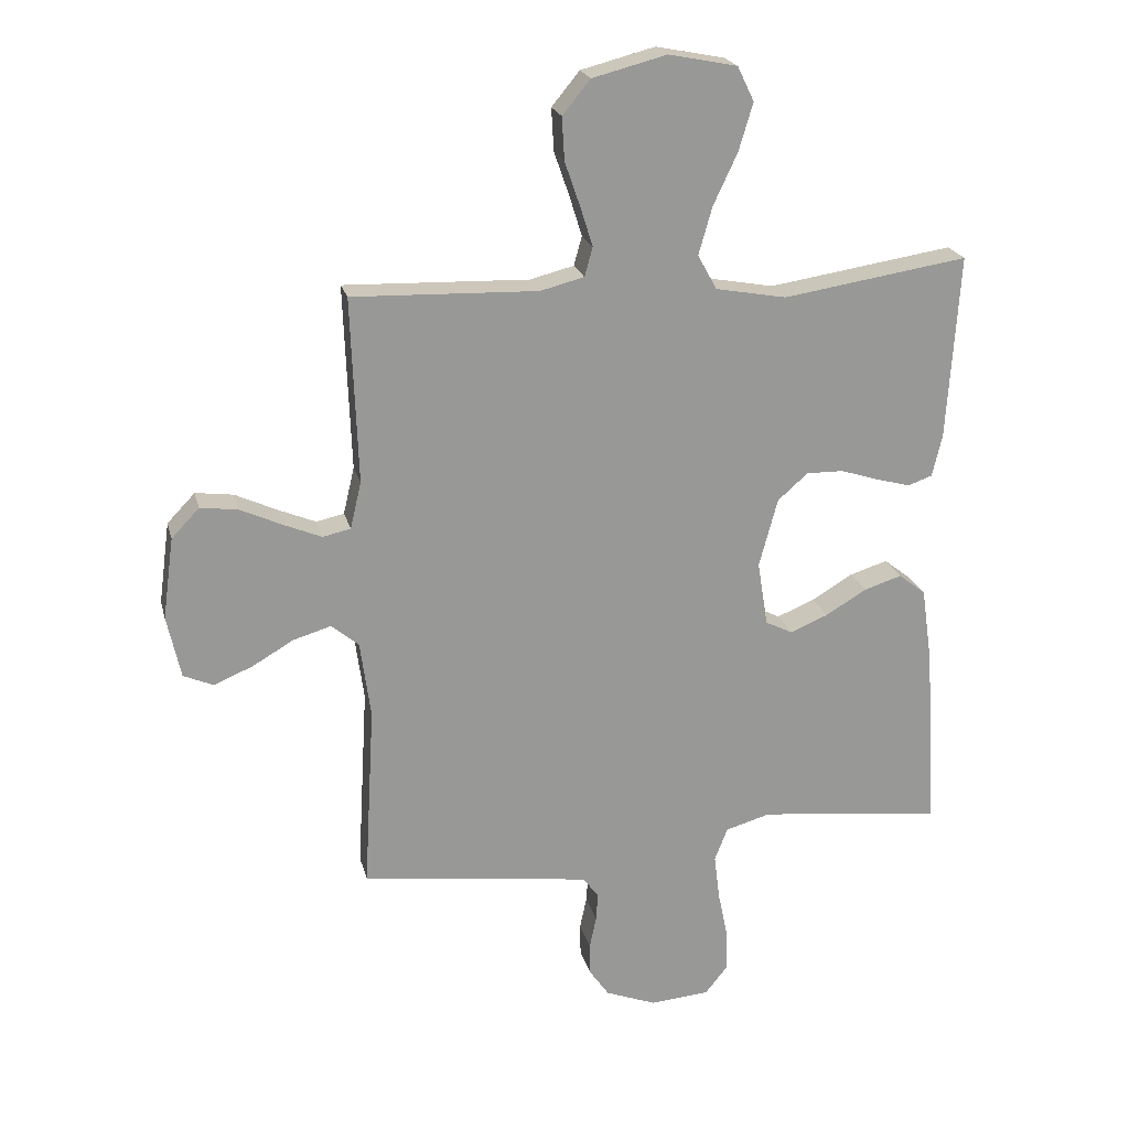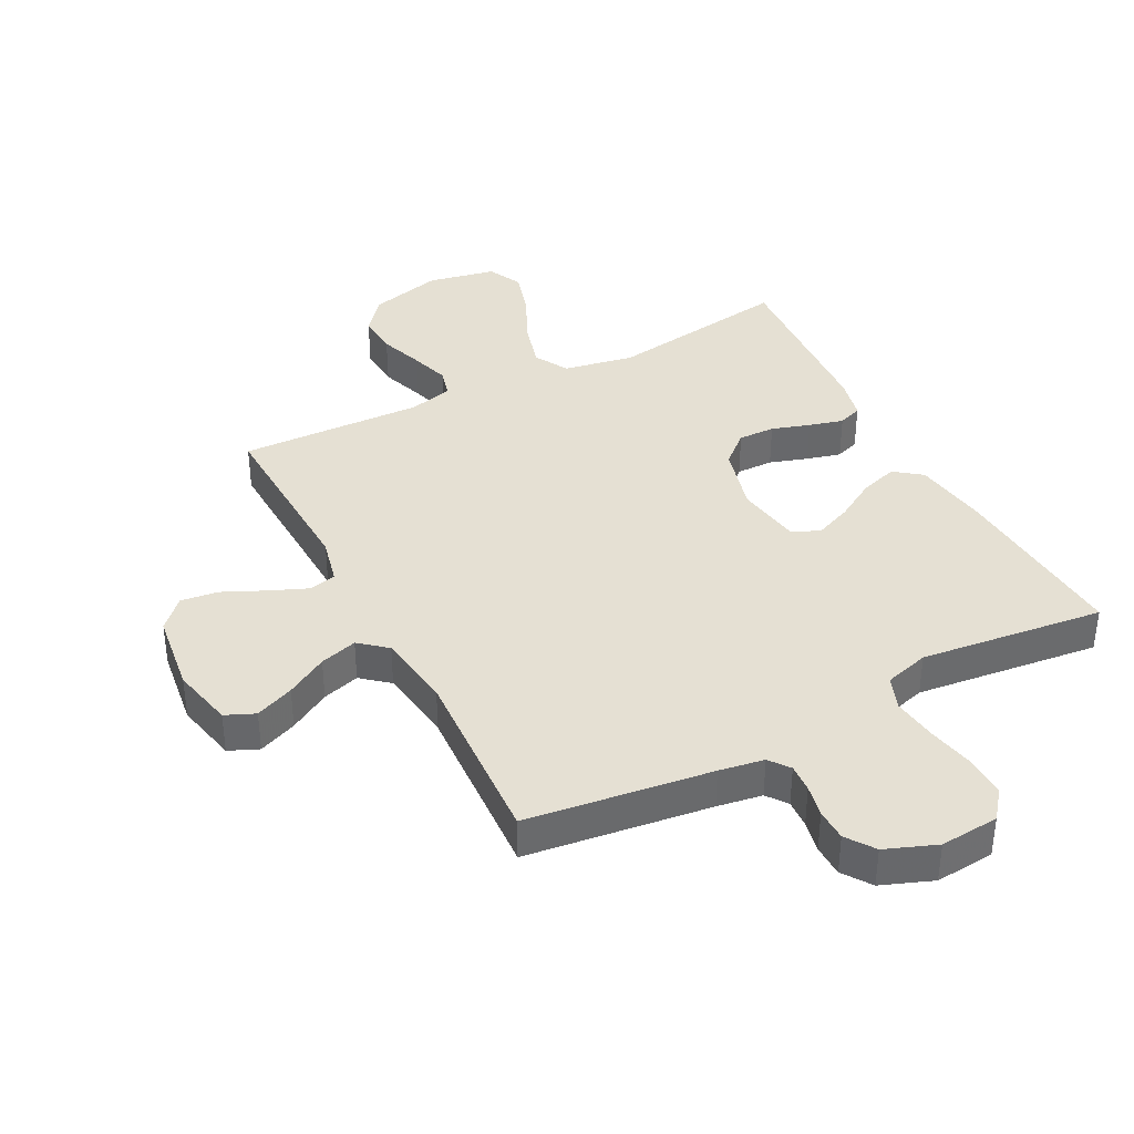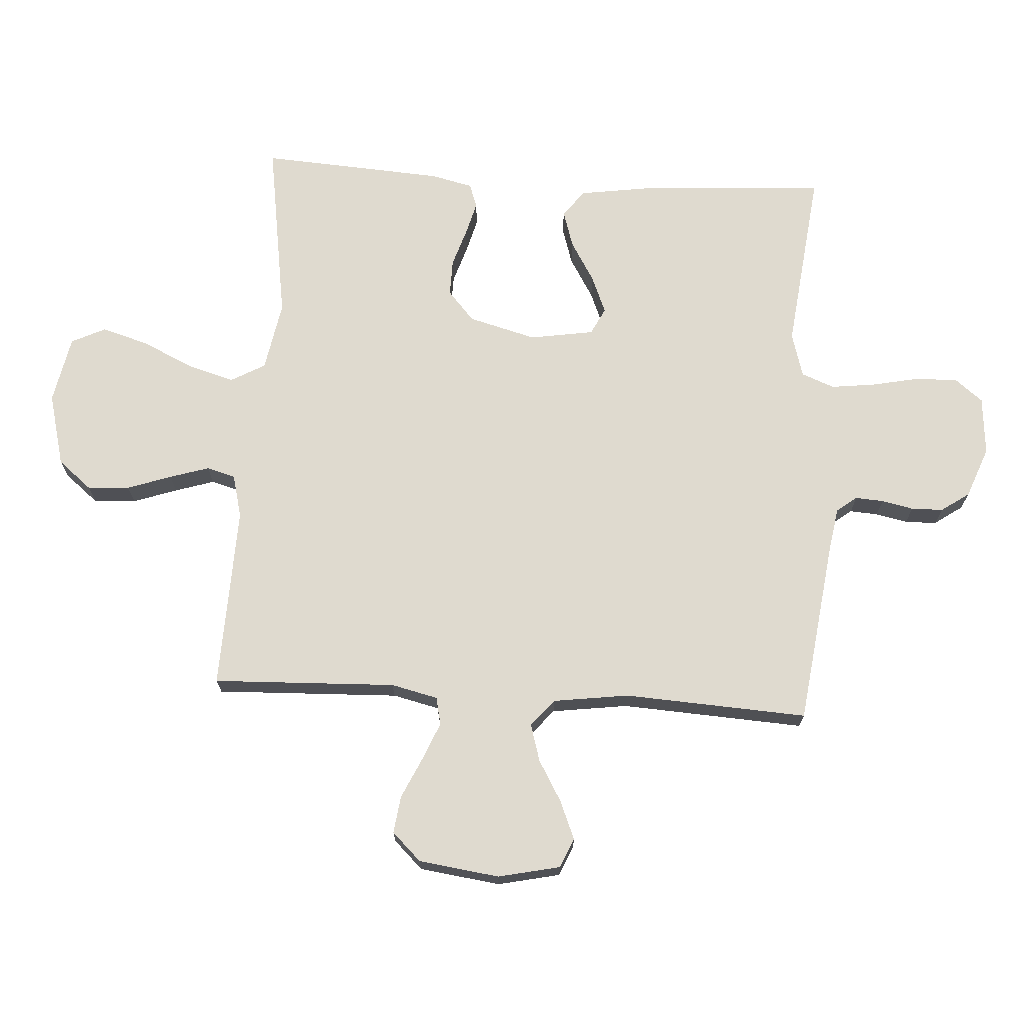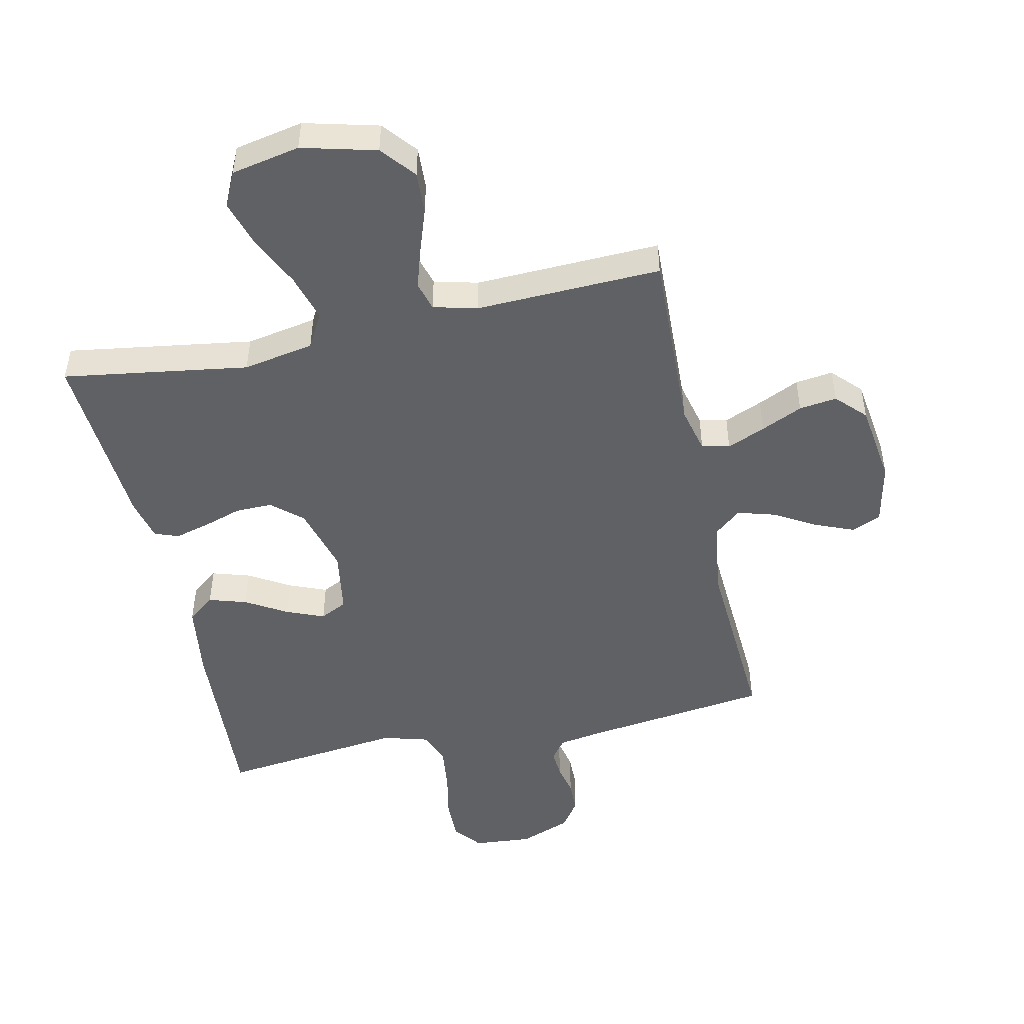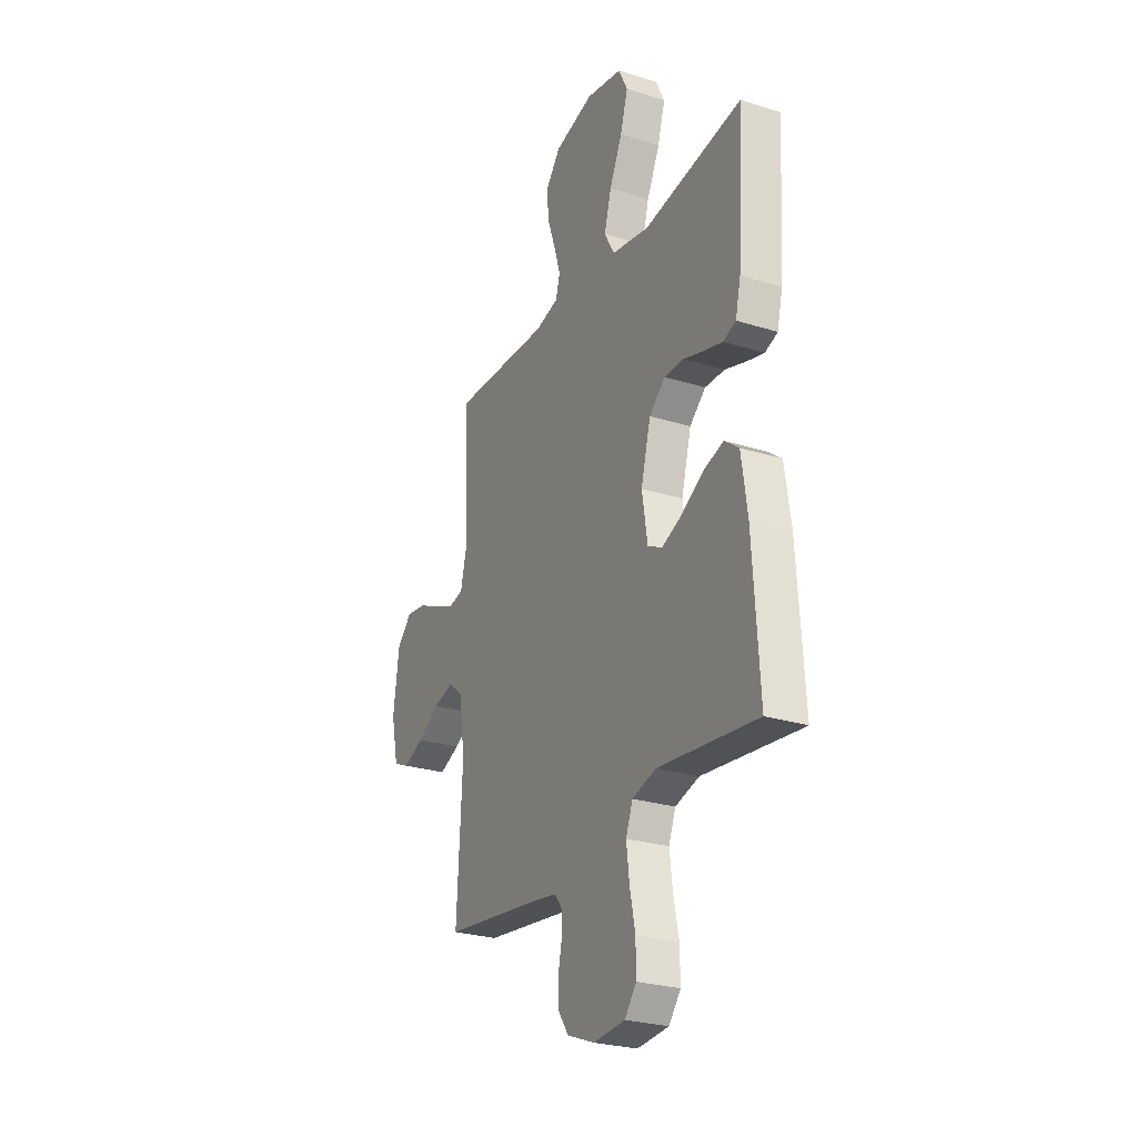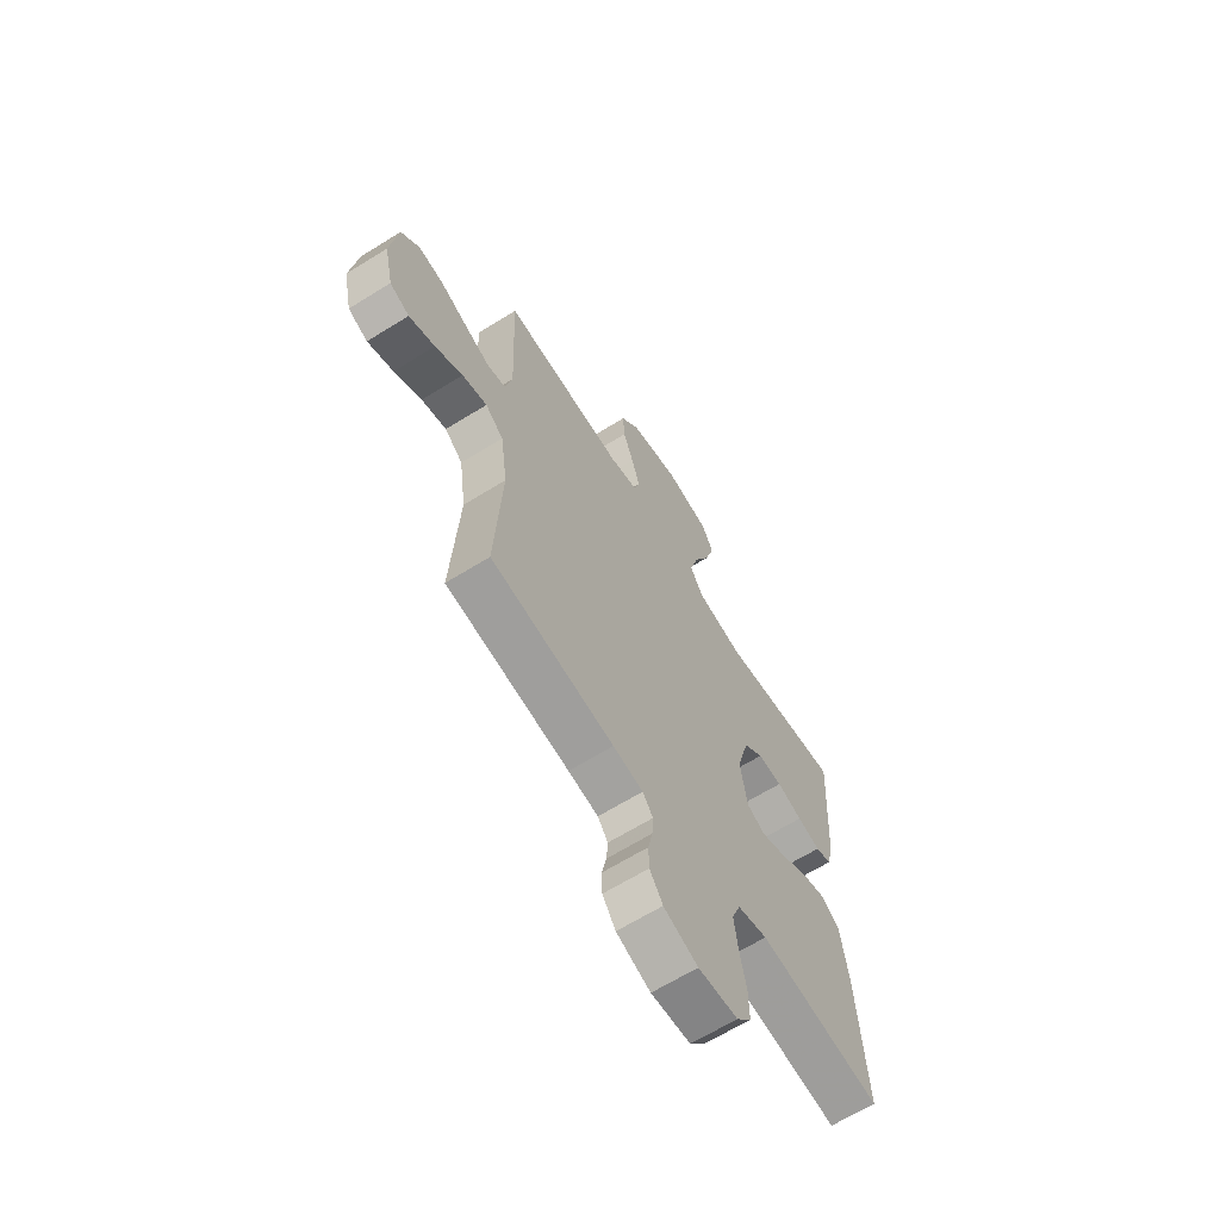
<metadata>
{"format":"obj","ext":"obj","renderer":"f3d","projection":"perspective","resolution":1024,"background":"white","views":[{"elev":21.6,"azim":166.5,"up":"+Z"},{"elev":38.1,"azim":152.5,"up":"+Y"},{"elev":70.6,"azim":93.5,"up":"+Y"},{"elev":-48.3,"azim":12.4,"up":"+Y"},{"elev":-26.5,"azim":-116.2,"up":"+Z"},{"elev":-65.3,"azim":122.0,"up":"+Z"}]}
</metadata>
<code>
v 0.5 0.07 -0.5
v 0.2 0.07 -0.539
v 0.127 0.07 -0.551
v 0.102 0.07 -0.584
v 0.105 0.07 -0.63
v 0.116 0.07 -0.682
v 0.115 0.07 -0.734
v 0.083 0.07 -0.78
v 0 0.07 -0.812
v -0.096 0.07 -0.804
v -0.132 0.07 -0.759
v -0.131 0.07 -0.691
v -0.115 0.07 -0.613
v -0.106 0.07 -0.54
v -0.127 0.07 -0.486
v -0.2 0.07 -0.465
v -0.5 0.07 -0.5
v -0.481 0.07 -0.2
v -0.463 0.07 -0.077
v -0.419 0.07 -0.043
v -0.358 0.07 -0.062
v -0.291 0.07 -0.102
v -0.23 0.07 -0.127
v -0.186 0.07 -0.105
v -0.169 0.07 0
v -0.199 0.07 0.111
v -0.248 0.07 0.154
v -0.308 0.07 0.153
v -0.37 0.07 0.133
v -0.426 0.07 0.118
v -0.465 0.07 0.132
v -0.481 0.07 0.2
v -0.5 0.07 0.5
v -0.2 0.07 0.454
v -0.085 0.07 0.475
v -0.054 0.07 0.531
v -0.076 0.07 0.608
v -0.115 0.07 0.691
v -0.138 0.07 0.768
v -0.111 0.07 0.824
v 0 0.07 0.846
v 0.12 0.07 0.815
v 0.165 0.07 0.76
v 0.161 0.07 0.691
v 0.136 0.07 0.619
v 0.116 0.07 0.555
v 0.129 0.07 0.508
v 0.2 0.07 0.49
v 0.5 0.07 0.5
v 0.489 0.07 0.2
v 0.507 0.07 0.124
v 0.552 0.07 0.114
v 0.614 0.07 0.14
v 0.681 0.07 0.171
v 0.742 0.07 0.179
v 0.787 0.07 0.132
v 0.805 0.07 0
v 0.783 0.07 -0.101
v 0.735 0.07 -0.122
v 0.672 0.07 -0.096
v 0.605 0.07 -0.057
v 0.544 0.07 -0.039
v 0.5 0.07 -0.076
v 0.483 0.07 -0.2
v 0.5 0 -0.5
v 0.2 0 -0.539
v 0.127 0 -0.551
v 0.102 0 -0.584
v 0.105 0 -0.63
v 0.116 0 -0.682
v 0.115 0 -0.734
v 0.083 0 -0.78
v 0 0 -0.812
v -0.096 0 -0.804
v -0.132 0 -0.759
v -0.131 0 -0.691
v -0.115 0 -0.613
v -0.106 0 -0.54
v -0.127 0 -0.486
v -0.2 0 -0.465
v -0.5 0 -0.5
v -0.481 0 -0.2
v -0.463 0 -0.077
v -0.419 0 -0.043
v -0.358 0 -0.062
v -0.291 0 -0.102
v -0.23 0 -0.127
v -0.186 0 -0.105
v -0.169 0 0
v -0.199 0 0.111
v -0.248 0 0.154
v -0.308 0 0.153
v -0.37 0 0.133
v -0.426 0 0.118
v -0.465 0 0.132
v -0.481 0 0.2
v -0.5 0 0.5
v -0.2 0 0.454
v -0.085 0 0.475
v -0.054 0 0.531
v -0.076 0 0.608
v -0.115 0 0.691
v -0.138 0 0.768
v -0.111 0 0.824
v 0 0 0.846
v 0.12 0 0.815
v 0.165 0 0.76
v 0.161 0 0.691
v 0.136 0 0.619
v 0.116 0 0.555
v 0.129 0 0.508
v 0.2 0 0.49
v 0.5 0 0.5
v 0.489 0 0.2
v 0.507 0 0.124
v 0.552 0 0.114
v 0.614 0 0.14
v 0.681 0 0.171
v 0.742 0 0.179
v 0.787 0 0.132
v 0.805 0 0
v 0.783 0 -0.101
v 0.735 0 -0.122
v 0.672 0 -0.096
v 0.605 0 -0.057
v 0.544 0 -0.039
v 0.5 0 -0.076
v 0.483 0 -0.2
f 59 60 61
f 58 59 61
f 57 58 61
f 56 57 61
f 55 56 61
f 54 55 61
f 53 54 61
f 52 53 61 62
f 51 52 62 63
f 48 49 50
f 51 63 64
f 50 51 64
f 48 50 64
f 47 48 64
f 43 44 45
f 42 43 45
f 41 42 45
f 40 41 45
f 39 40 45
f 38 39 45
f 37 38 45
f 36 37 45 46
f 35 36 46 47
f 32 33 34
f 31 32 34
f 30 31 34
f 29 30 34
f 28 29 34
f 34 35 47
f 28 34 47
f 27 28 47
f 20 21 22
f 19 20 22
f 18 19 22
f 17 18 22
f 16 17 22
f 15 16 22 23
f 14 15 23 24
f 11 12 13
f 10 11 13
f 9 10 13
f 8 9 13
f 7 8 13
f 6 7 13
f 5 6 13
f 4 5 13 14
f 14 24 25
f 4 14 25
f 3 4 25
f 47 64 1
f 27 47 1
f 26 27 1
f 2 3 25 26
f 1 2 26
f 125 124 123
f 125 123 122
f 125 122 121
f 125 121 120
f 125 120 119
f 125 119 118
f 125 118 117
f 126 125 117 116
f 127 126 116 115
f 114 113 112
f 128 127 115
f 128 115 114
f 128 114 112
f 128 112 111
f 109 108 107
f 109 107 106
f 109 106 105
f 109 105 104
f 109 104 103
f 109 103 102
f 109 102 101
f 110 109 101 100
f 111 110 100 99
f 98 97 96
f 98 96 95
f 98 95 94
f 98 94 93
f 98 93 92
f 111 99 98
f 111 98 92
f 111 92 91
f 86 85 84
f 86 84 83
f 86 83 82
f 86 82 81
f 86 81 80
f 87 86 80 79
f 88 87 79 78
f 77 76 75
f 77 75 74
f 77 74 73
f 77 73 72
f 77 72 71
f 77 71 70
f 77 70 69
f 78 77 69 68
f 89 88 78
f 89 78 68
f 89 68 67
f 65 128 111
f 65 111 91
f 65 91 90
f 90 89 67 66
f 90 66 65
f 1 65 66 2
f 2 66 67 3
f 3 67 68 4
f 4 68 69 5
f 5 69 70 6
f 6 70 71 7
f 7 71 72 8
f 8 72 73 9
f 9 73 74 10
f 10 74 75 11
f 11 75 76 12
f 12 76 77 13
f 13 77 78 14
f 14 78 79 15
f 15 79 80 16
f 16 80 81 17
f 17 81 82 18
f 18 82 83 19
f 19 83 84 20
f 20 84 85 21
f 21 85 86 22
f 22 86 87 23
f 23 87 88 24
f 24 88 89 25
f 25 89 90 26
f 26 90 91 27
f 27 91 92 28
f 28 92 93 29
f 29 93 94 30
f 30 94 95 31
f 31 95 96 32
f 32 96 97 33
f 33 97 98 34
f 34 98 99 35
f 35 99 100 36
f 36 100 101 37
f 37 101 102 38
f 38 102 103 39
f 39 103 104 40
f 40 104 105 41
f 41 105 106 42
f 42 106 107 43
f 43 107 108 44
f 44 108 109 45
f 45 109 110 46
f 46 110 111 47
f 47 111 112 48
f 48 112 113 49
f 49 113 114 50
f 50 114 115 51
f 51 115 116 52
f 52 116 117 53
f 53 117 118 54
f 54 118 119 55
f 55 119 120 56
f 56 120 121 57
f 57 121 122 58
f 58 122 123 59
f 59 123 124 60
f 60 124 125 61
f 61 125 126 62
f 62 126 127 63
f 63 127 128 64
f 64 128 65 1

</code>
